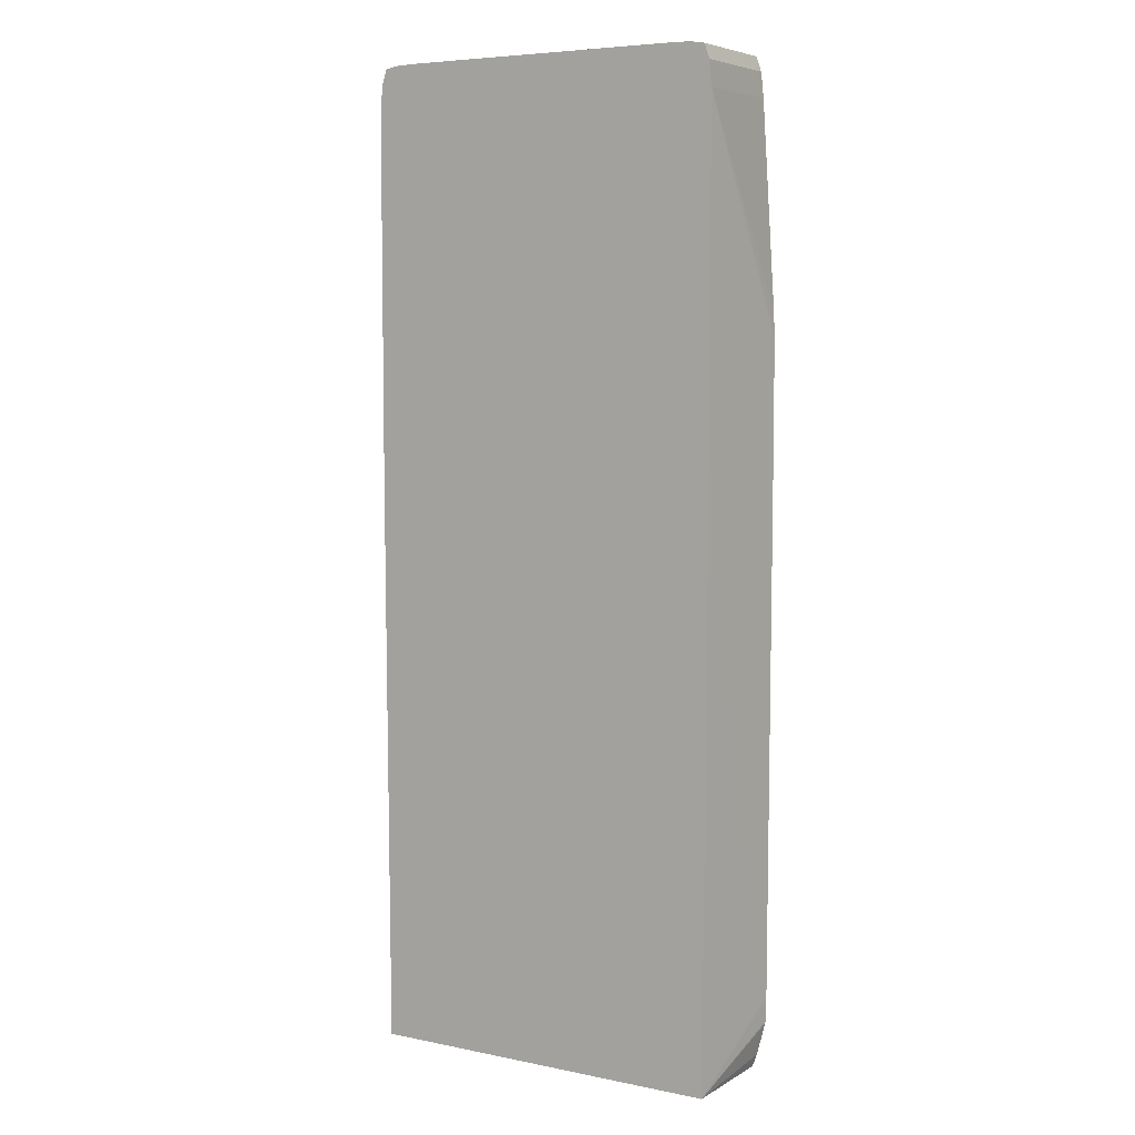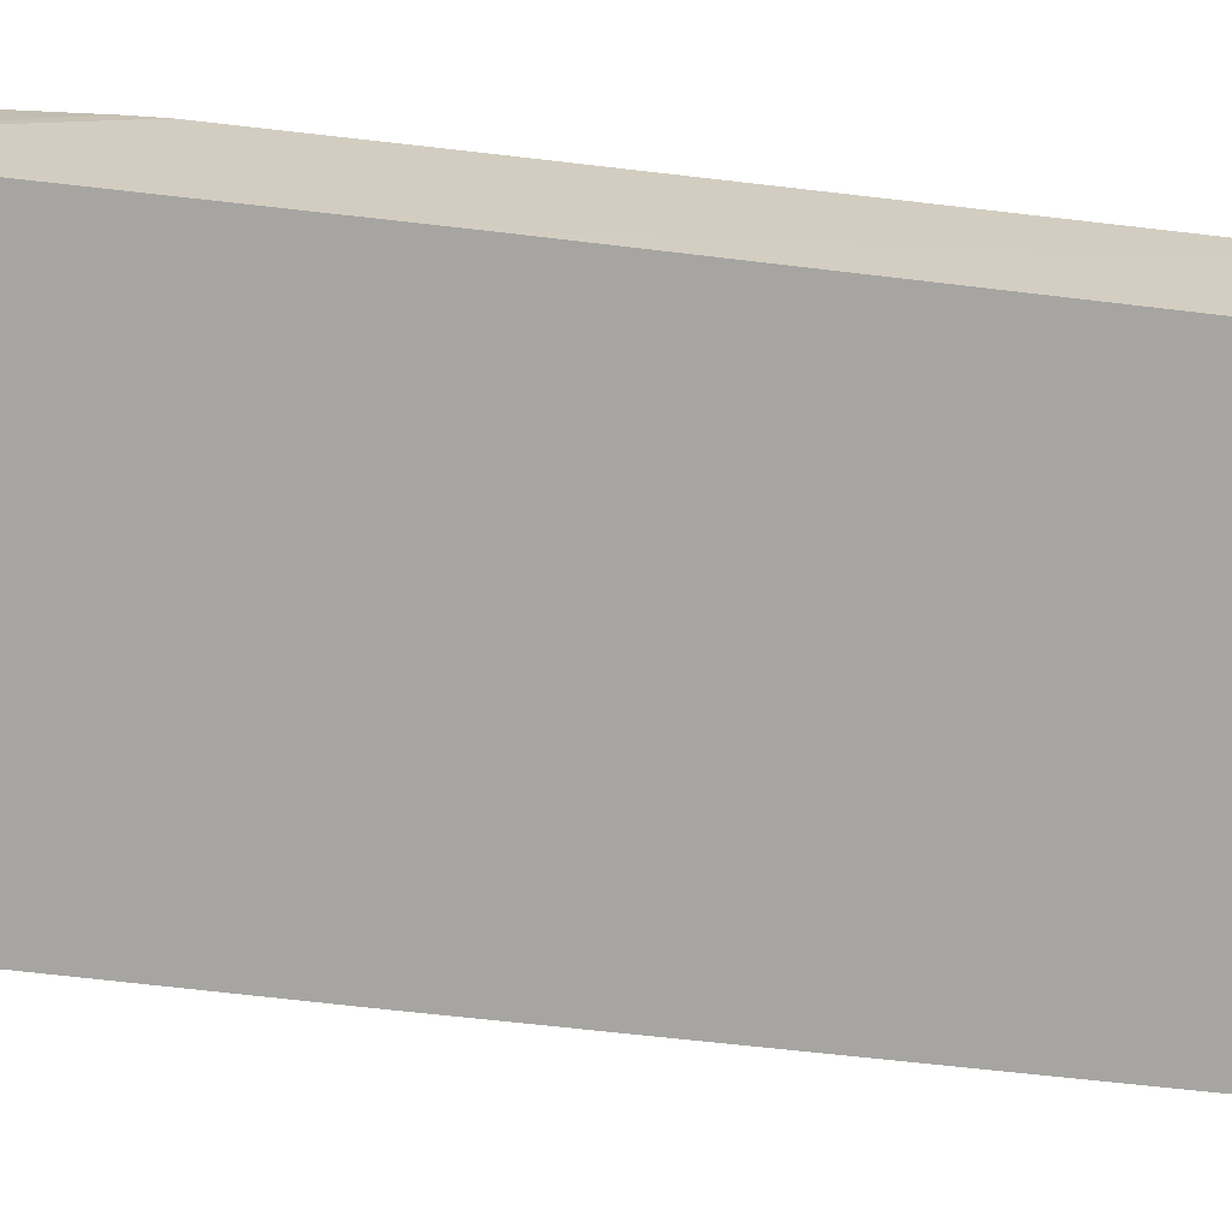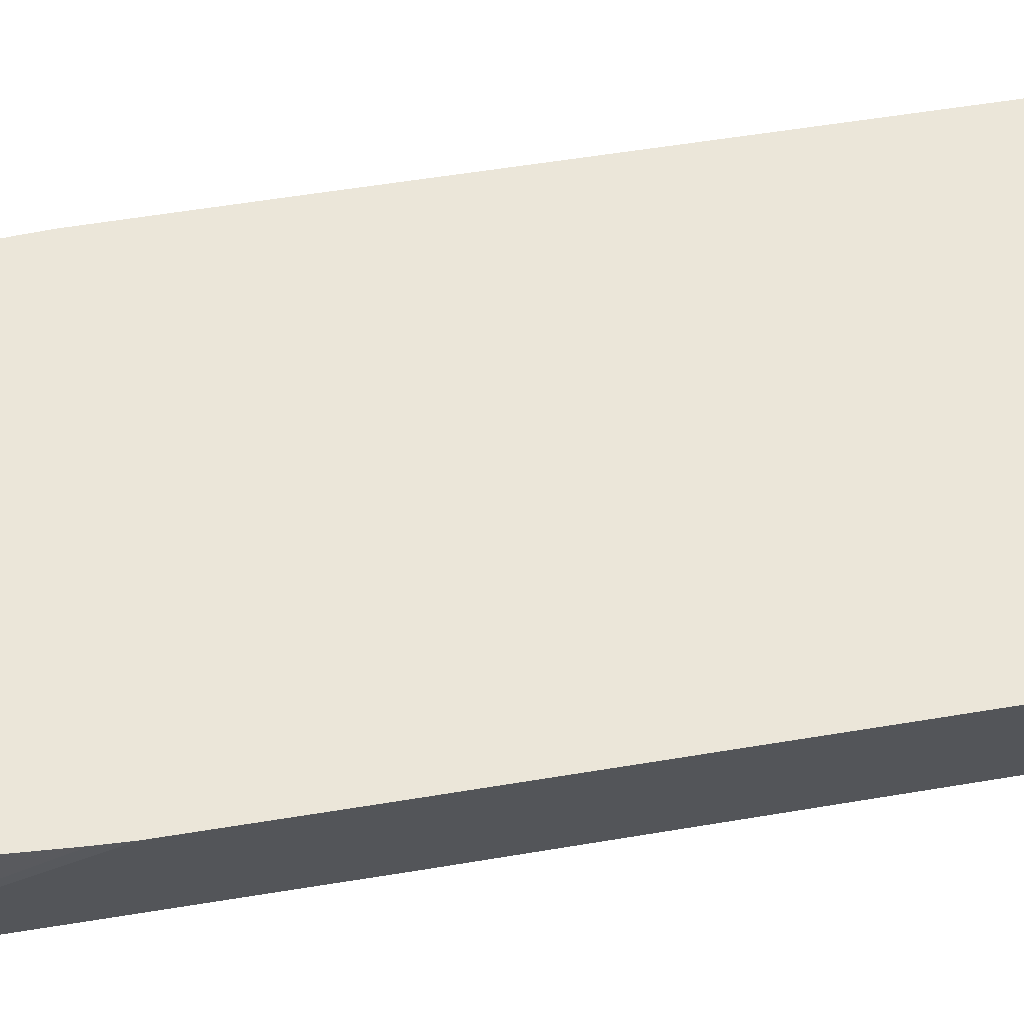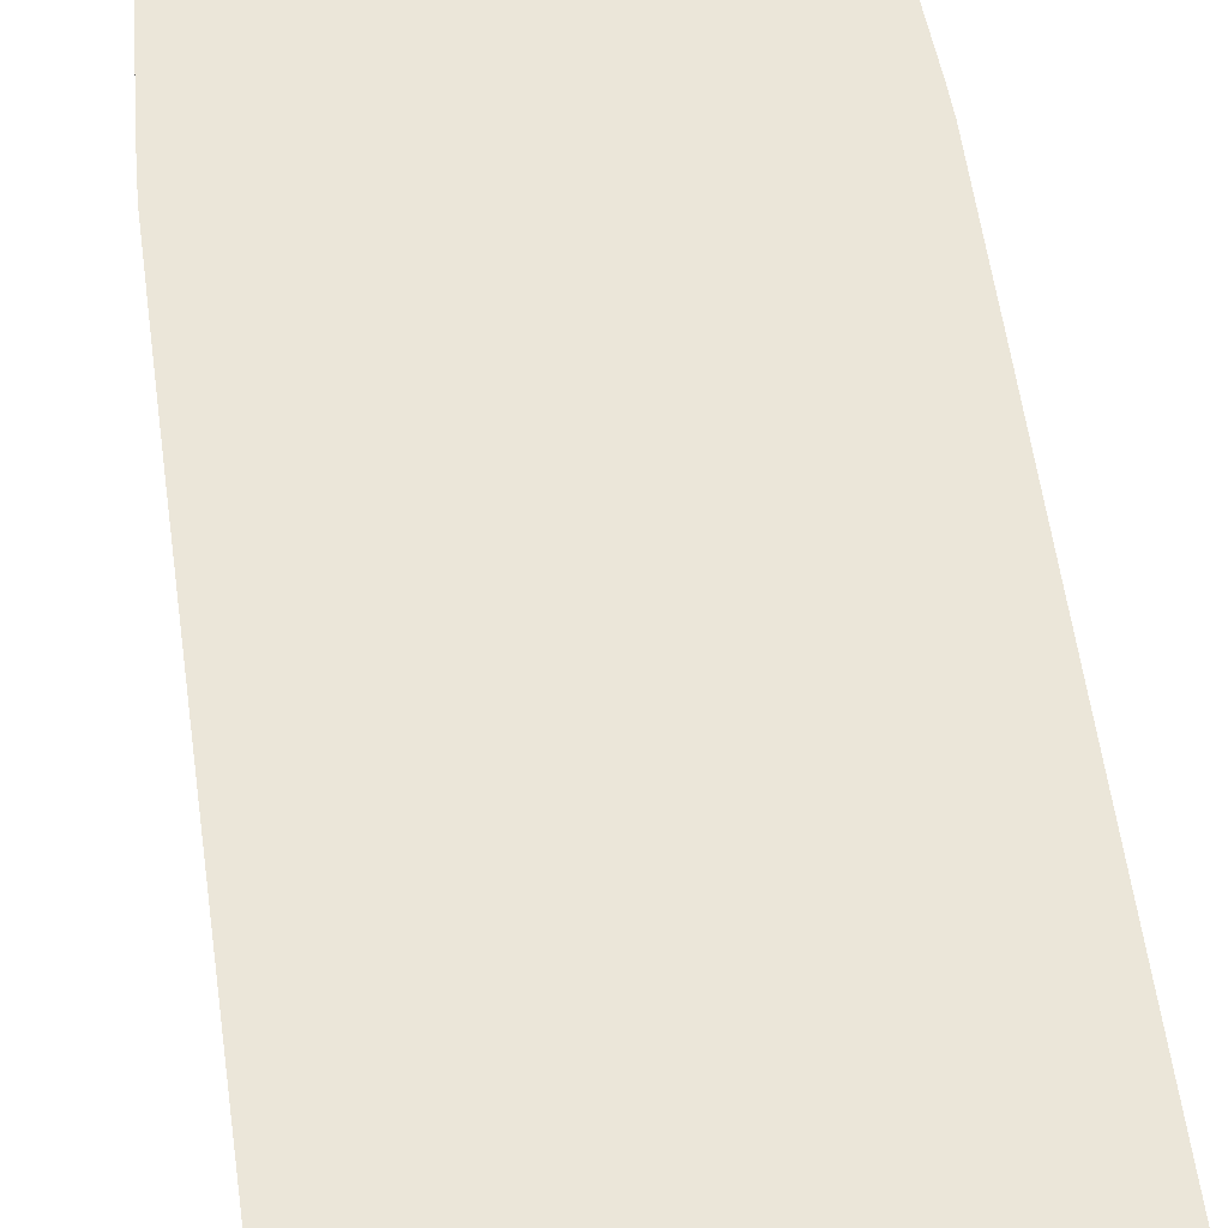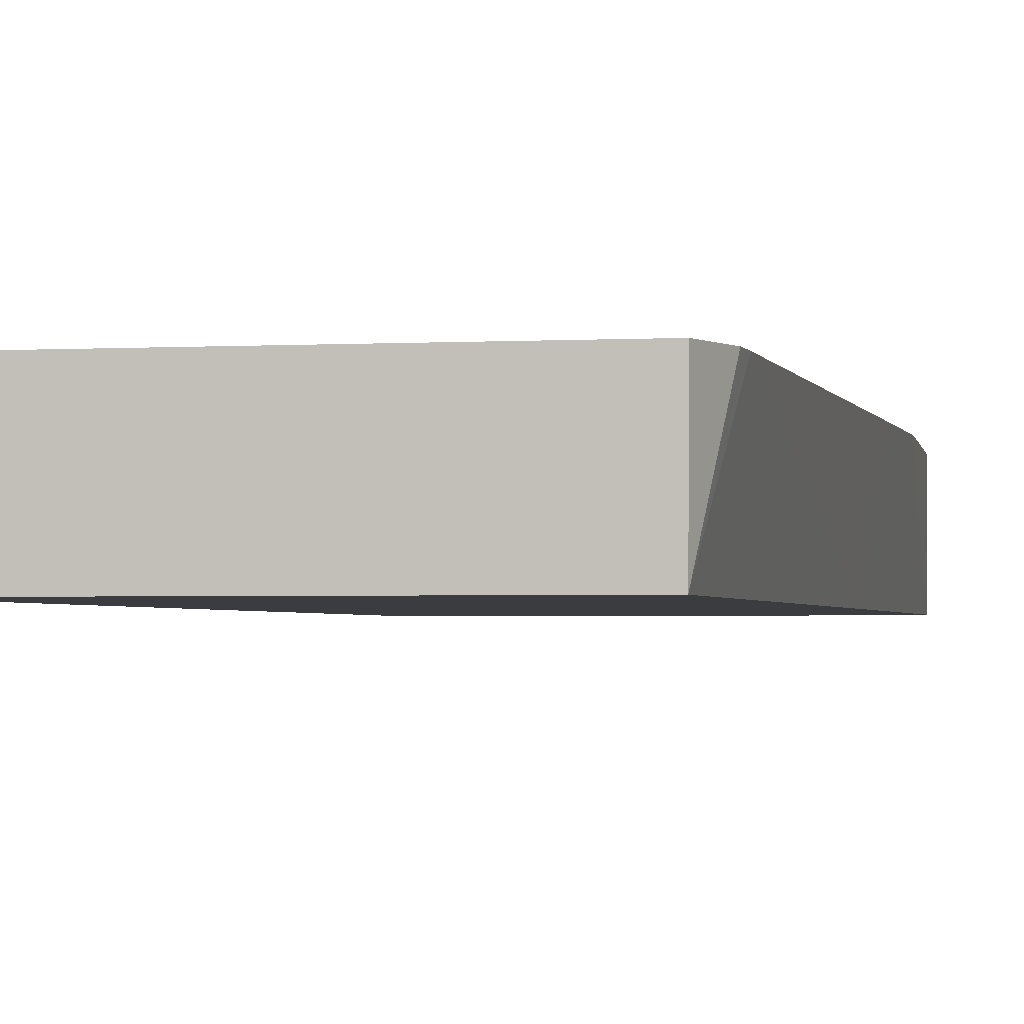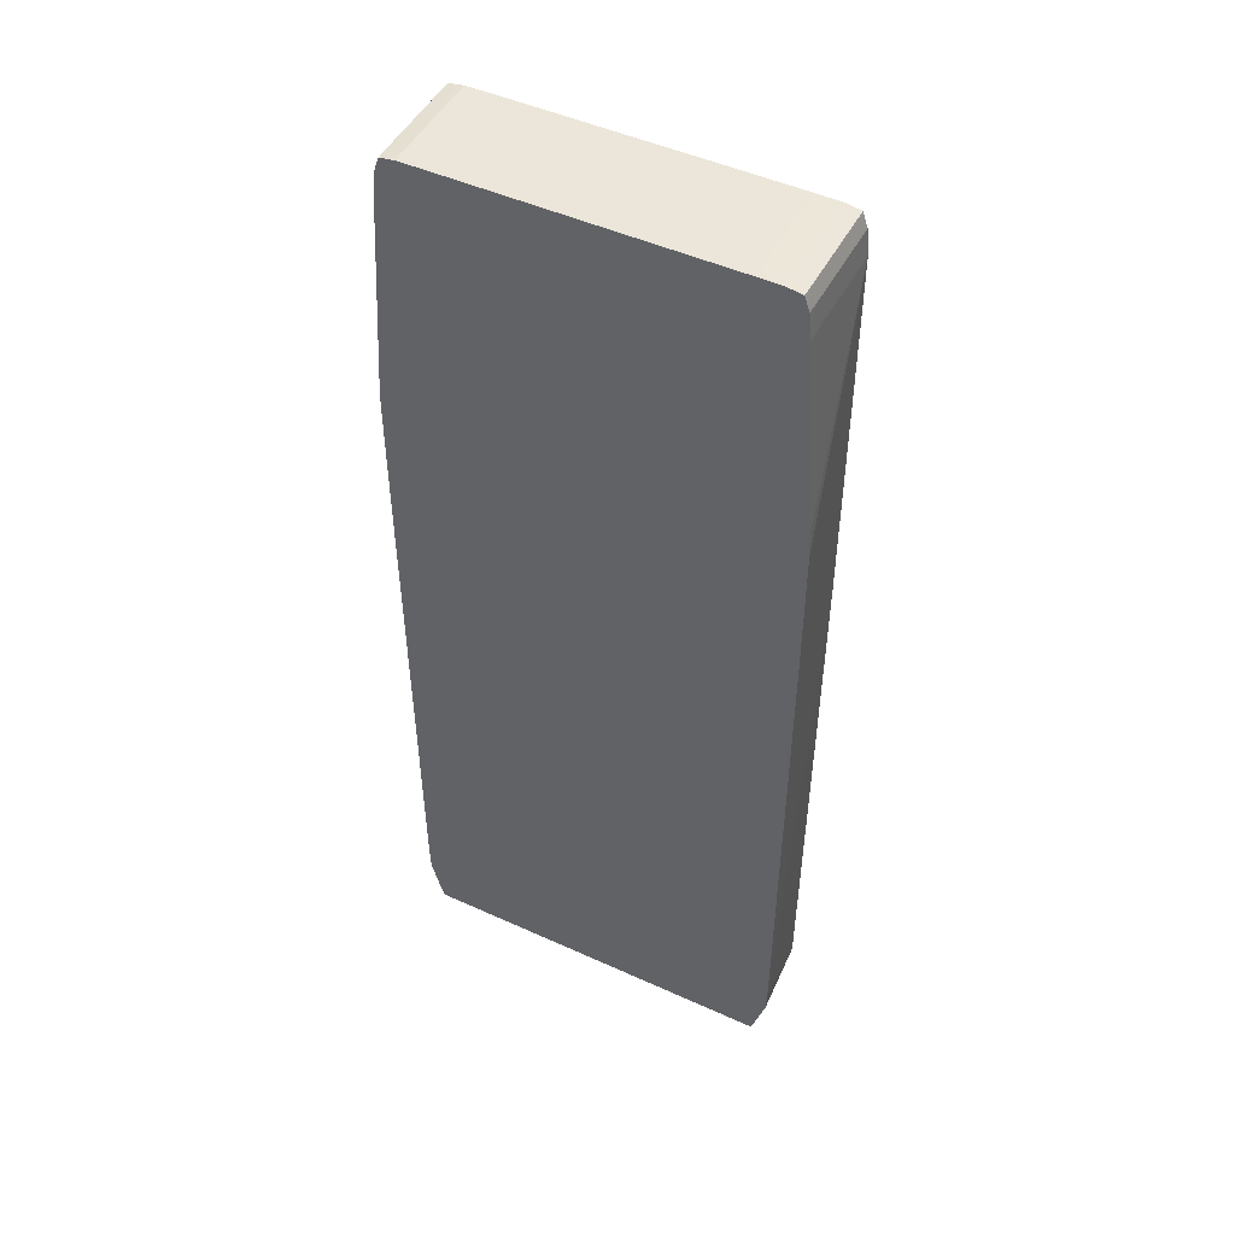
<metadata>
{"format":"obj","ext":"obj","renderer":"f3d","projection":"perspective","resolution":1024,"background":"white","views":[{"elev":6.2,"azim":-148.8,"up":"+Y"},{"elev":-73.6,"azim":-96.4,"up":"+Z"},{"elev":57.0,"azim":-99.8,"up":"+Z"},{"elev":56.7,"azim":-7.8,"up":"+Z"},{"elev":-2.1,"azim":12.2,"up":"+Z"},{"elev":48.5,"azim":26.9,"up":"+Y"}]}
</metadata>
<code>
v -0.01454 0.01437 0.06536
v -0.01454 0.02349 0.06536
v -0.0135 0.01254 0.05753
v -0.01454 0.01254 0.06536
v -0.01446 0.02532 0.06536
v -0.0135 0.03991 0.05753
v -0.0133 -0.02931 0.05753
v -0.01444 -0.02394 0.06536
v -0.0135 0.03991 0.06536
v -0.01345 0.04039 0.05753
v 0.0133 -0.02931 0.05753
v -0.01338 -0.02931 0.06536
v -0.01374 -0.02835 0.06536
v -0.01437 -0.02591 0.06536
v -0.01439 -0.02577 0.06536
v -0.01331 0.04174 0.06536
v -0.01332 0.04174 0.06435
v -0.01332 0.04174 0.05753
v 0.01444 -0.02394 0.06536
v 0.01439 -0.02577 0.06536
v 0.01336 -0.02931 0.06536
v 0.0135 0.01254 0.05753
v -0.01294 0.04279 0.06536
v -0.01295 0.0428 0.06435
v -0.01295 0.0428 0.05753
v 0.01454 0.01254 0.06536
v 0.0135 0.03991 0.05753
v 0.01454 0.01427 0.06536
v -0.01246 0.04287 0.06536
v -0.01186 0.04298 0.06435
v -0.01215 0.04293 0.05753
v 0.01446 0.02532 0.06536
v 0.01454 0.02349 0.06536
v 0.01332 0.04174 0.05753
v 0.0135 0.03991 0.06536
v -0.01186 0.04295 0.06536
v -0.01003 0.043 0.06435
v -0.01051 0.043 0.05753
v -0.01186 0.04298 0.05753
v 0.01332 0.04174 0.06435
v 0.01305 0.04252 0.05753
v 0.01342 0.04072 0.06536
v -0.01003 0.04298 0.06536
v -0.01003 0.043 0.05753
v 0.01003 0.043 0.06435
v 0.01295 0.0428 0.06435
v 0.01314 0.04221 0.06536
v 0.01331 0.04174 0.06536
v 0.01295 0.0428 0.05753
v 0.01003 0.04298 0.06536
v 0.01003 0.043 0.05753
v 0.01084 0.04297 0.06536
v 0.01186 0.04295 0.06536
v 0.01186 0.04298 0.06435
v 0.01294 0.04279 0.06536
v 0.01266 0.04285 0.05753
v 0.01186 0.04298 0.05753
f 1 2 6
f 1 6 3
f 1 3 4
f 1 4 8
f 1 8 15
f 1 15 14
f 1 14 13
f 1 13 12
f 1 12 21
f 1 21 20
f 1 20 19
f 1 19 26
f 1 26 28
f 1 28 33
f 1 33 32
f 1 32 35
f 1 35 42
f 1 42 48
f 1 48 47
f 1 47 55
f 1 55 53
f 1 53 52
f 1 52 50
f 1 50 43
f 1 43 36
f 1 36 29
f 1 29 23
f 1 23 16
f 1 16 9
f 1 9 5
f 1 5 2
f 2 5 6
f 3 7 8
f 3 8 4
f 3 6 10
f 3 10 18
f 3 18 25
f 3 25 31
f 3 31 39
f 3 39 38
f 3 38 44
f 3 44 51
f 3 51 57
f 3 57 56
f 3 56 49
f 3 49 41
f 3 41 34
f 3 34 27
f 3 27 22
f 3 22 11
f 3 11 7
f 5 9 6
f 6 9 10
f 7 11 21
f 7 21 12
f 7 12 13
f 7 13 14
f 7 14 15
f 7 15 8
f 9 16 17
f 9 17 10
f 10 17 18
f 11 19 20
f 11 20 21
f 11 22 19
f 16 23 24
f 16 24 17
f 17 24 25
f 17 25 18
f 19 22 26
f 22 27 33
f 22 33 28
f 22 28 26
f 23 29 30
f 23 30 24
f 24 31 25
f 24 30 31
f 27 32 33
f 27 34 40
f 27 40 35
f 27 35 32
f 29 36 30
f 30 37 38
f 30 38 39
f 30 39 31
f 30 36 37
f 34 41 40
f 35 40 42
f 36 43 37
f 37 44 38
f 37 43 50
f 37 50 45
f 37 45 51
f 37 51 44
f 40 41 46
f 40 46 47
f 40 47 48
f 40 48 42
f 41 49 46
f 45 50 52
f 45 52 53
f 45 53 54
f 45 54 57
f 45 57 51
f 46 55 47
f 46 49 56
f 46 56 54
f 46 54 55
f 53 55 54
f 54 56 57

</code>
